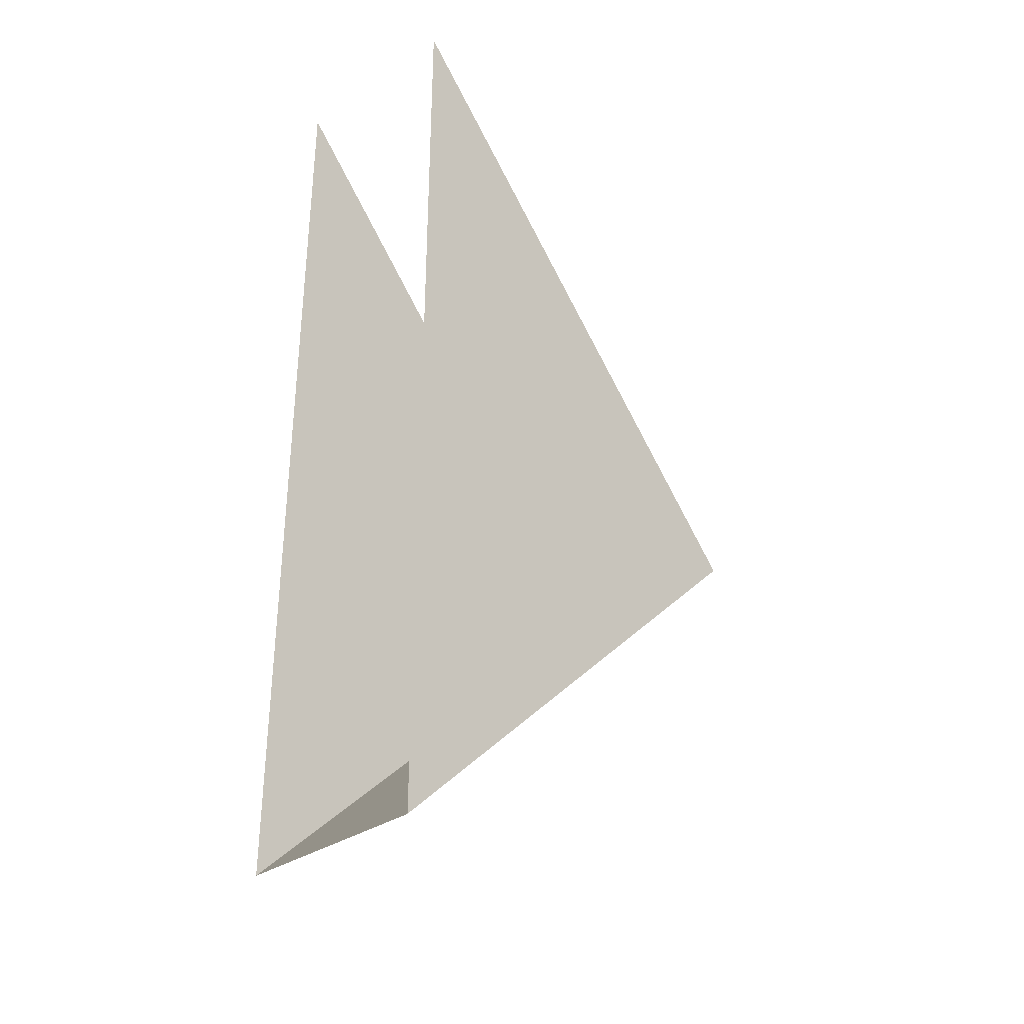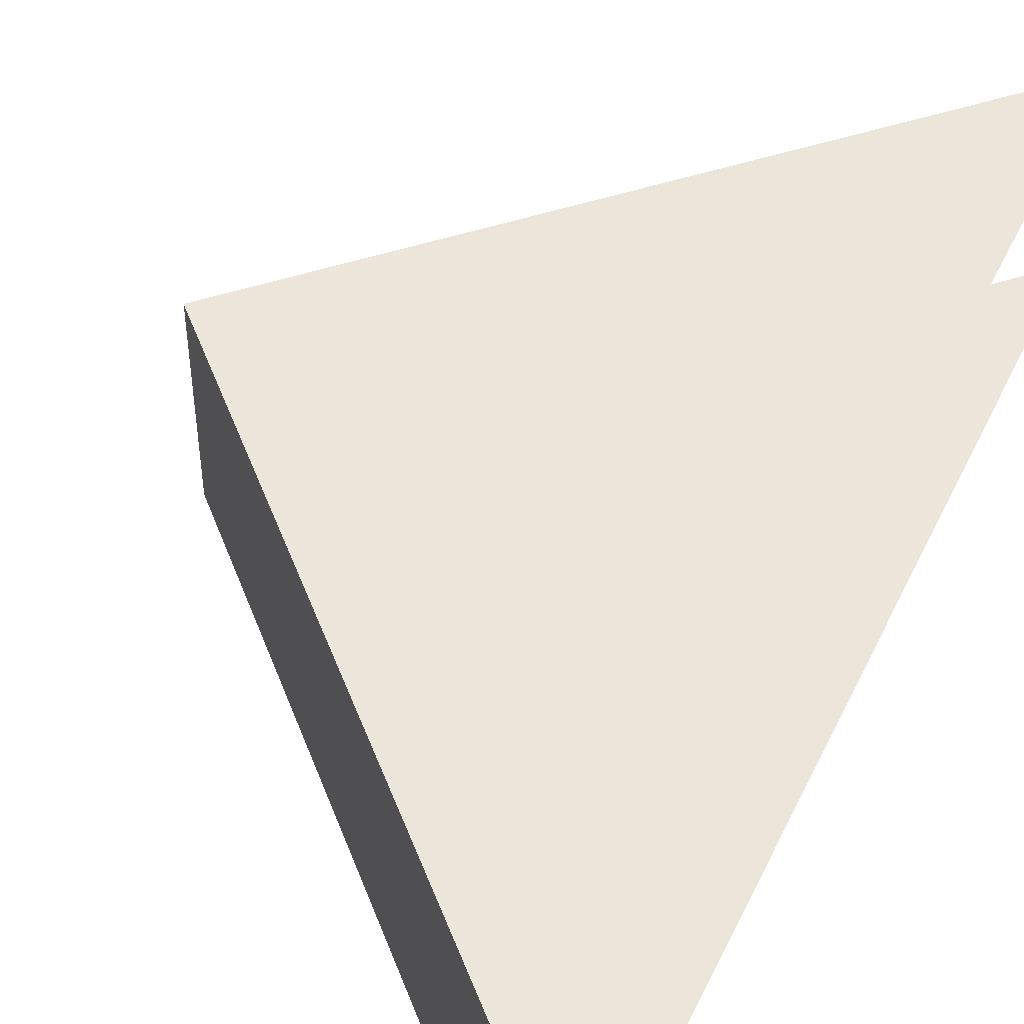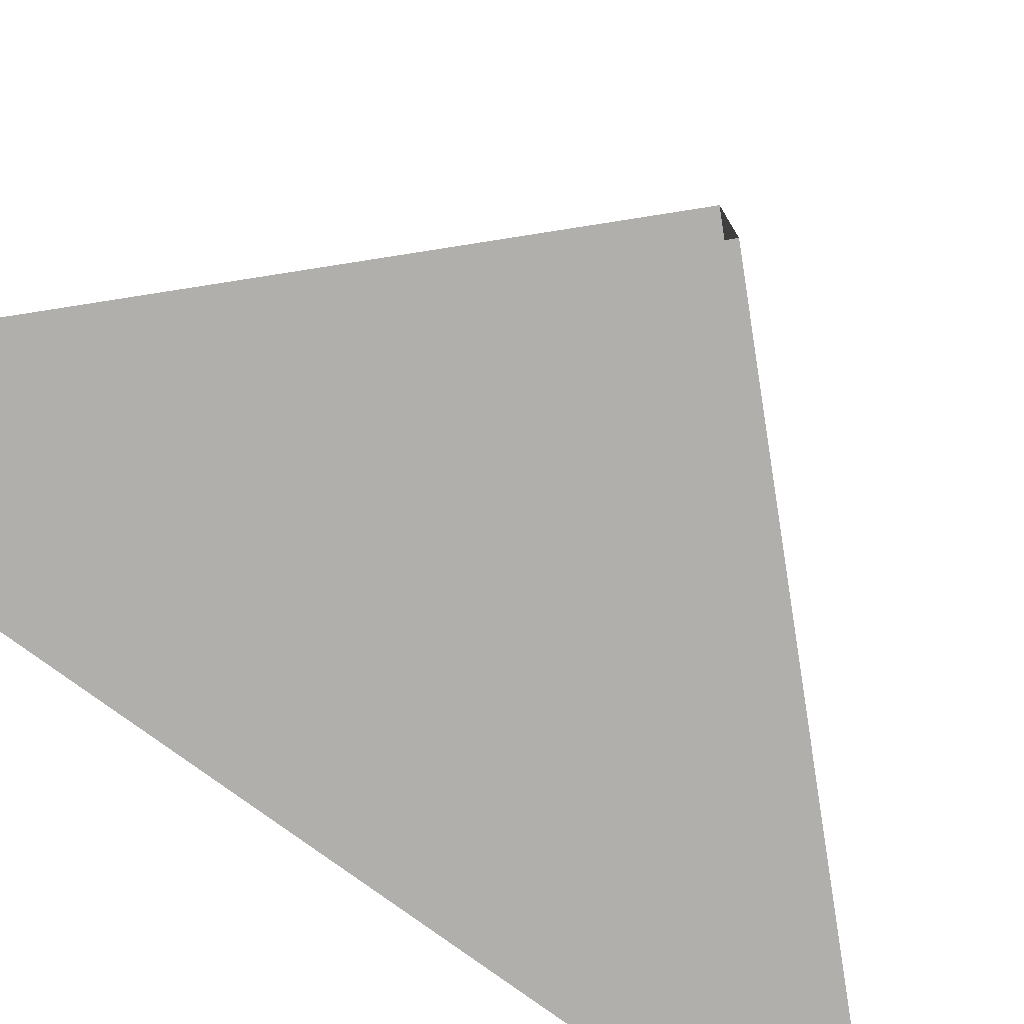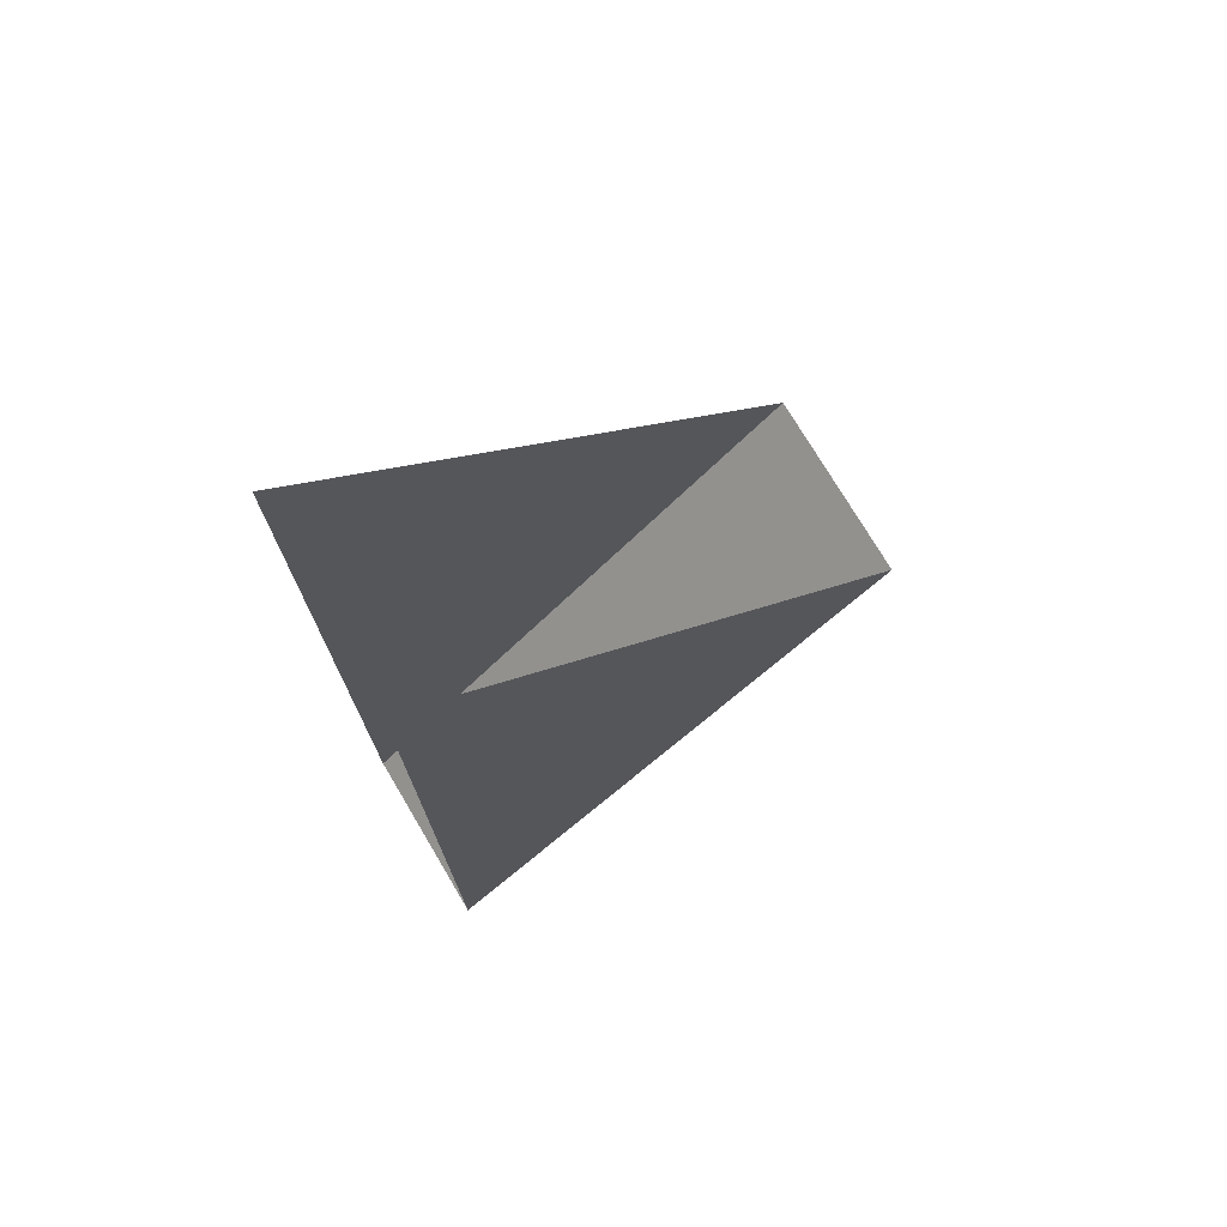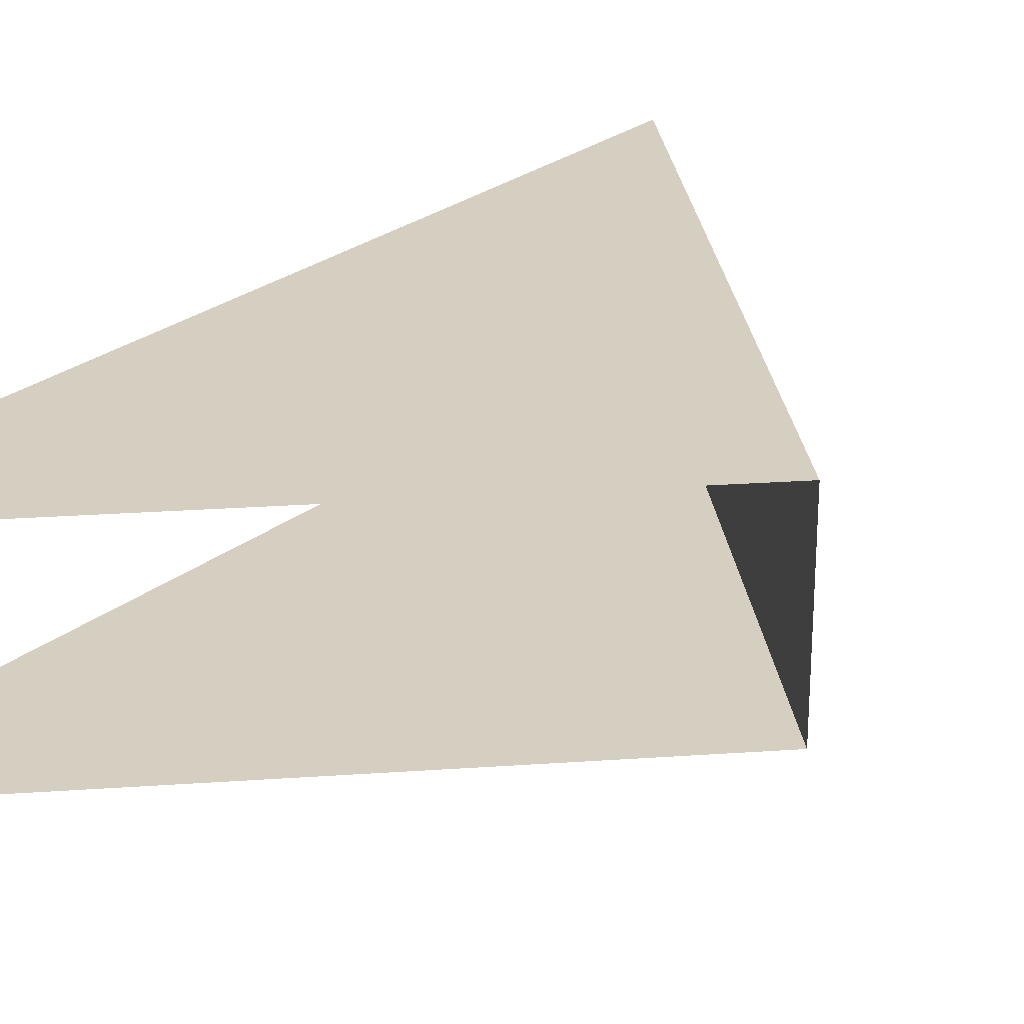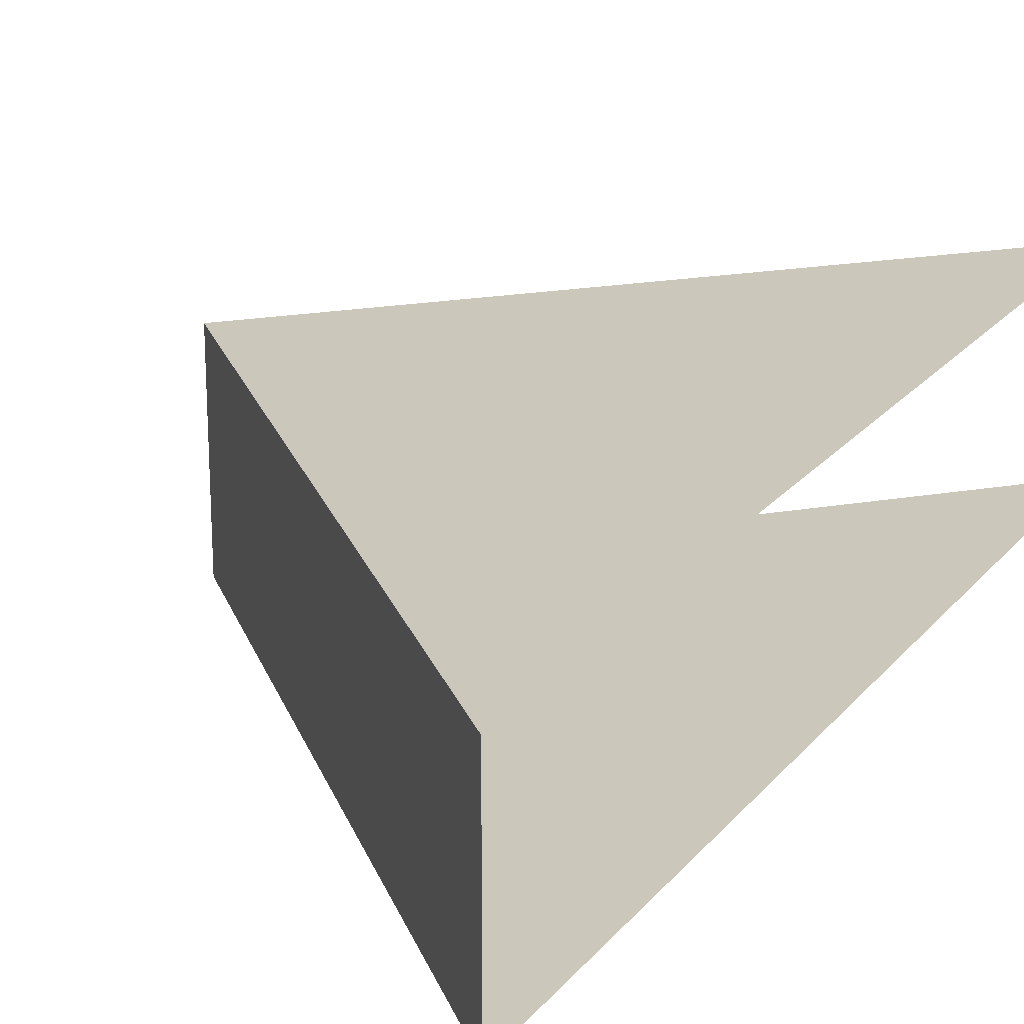
<metadata>
{"format":"obj","ext":"obj","renderer":"f3d","projection":"perspective","resolution":1024,"background":"white","views":[{"elev":-34.9,"azim":-48.5,"up":"+Z"},{"elev":48.3,"azim":-155.2,"up":"+Y"},{"elev":-78.3,"azim":53.9,"up":"+Y"},{"elev":74.8,"azim":-30.7,"up":"+Z"},{"elev":25.9,"azim":38.7,"up":"+Y"},{"elev":21.7,"azim":-151.8,"up":"+Y"}]}
</metadata>
<code>
o model56002-node_model56002
v -0.05 5.2 -1e-06
v -3.1 5.2 3.05
v -3.1 5.2 -3.05
v -0.05 5.2 -1e-06
v -3.1 5.2 -3.05
v -3.1 6.4 -3.05
v -0.05 6.4 -1e-06
v -3.1 6.4 -3.05
v -3.1 6.4 3.05
v -0.05 6.4 -1e-06
f 4 5 6
f 4 6 7
f 8 9 10
f 1 2 3

</code>
